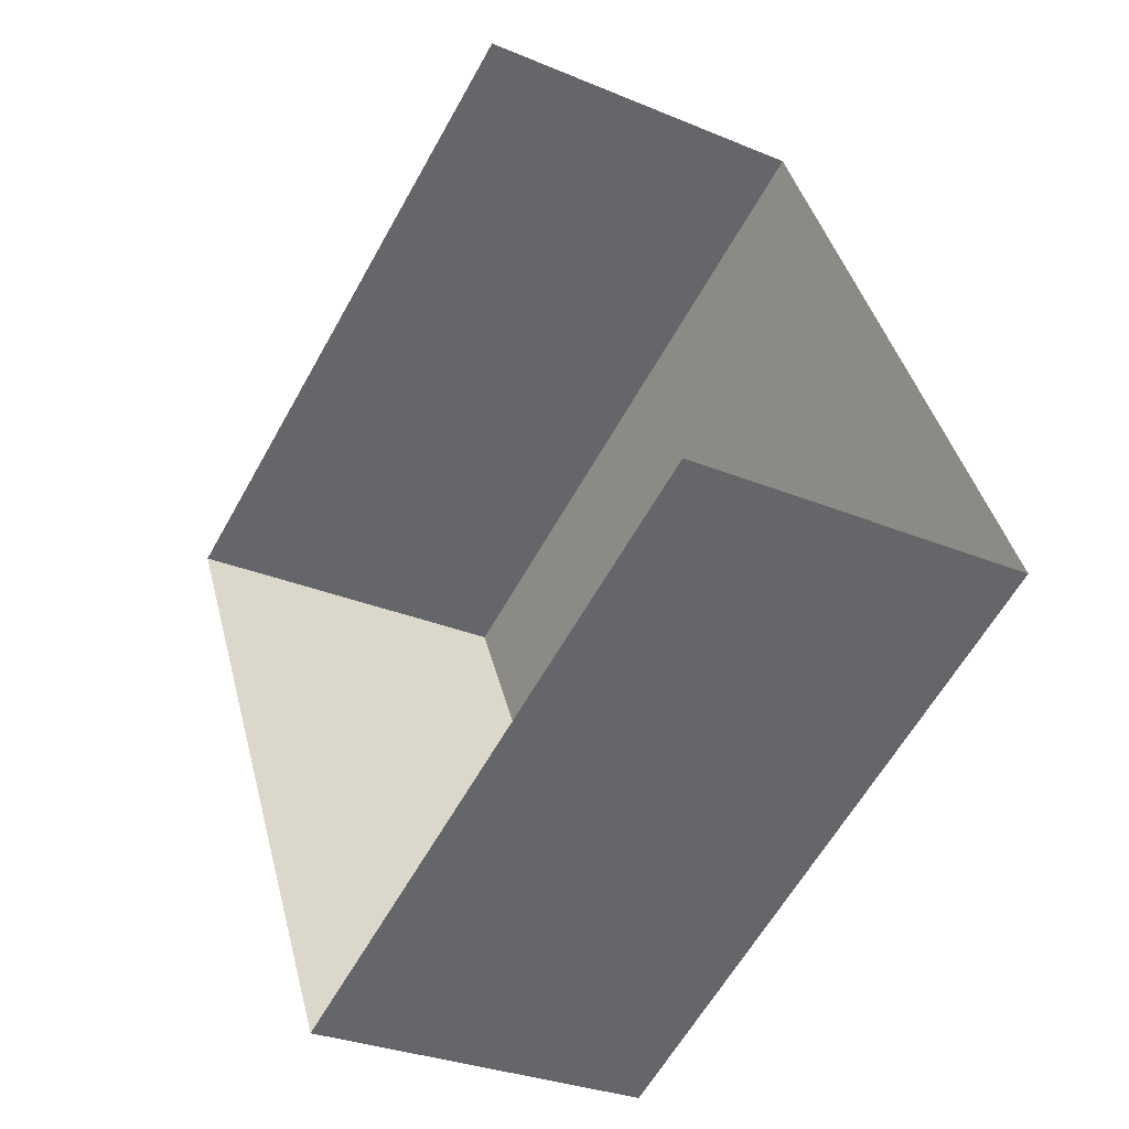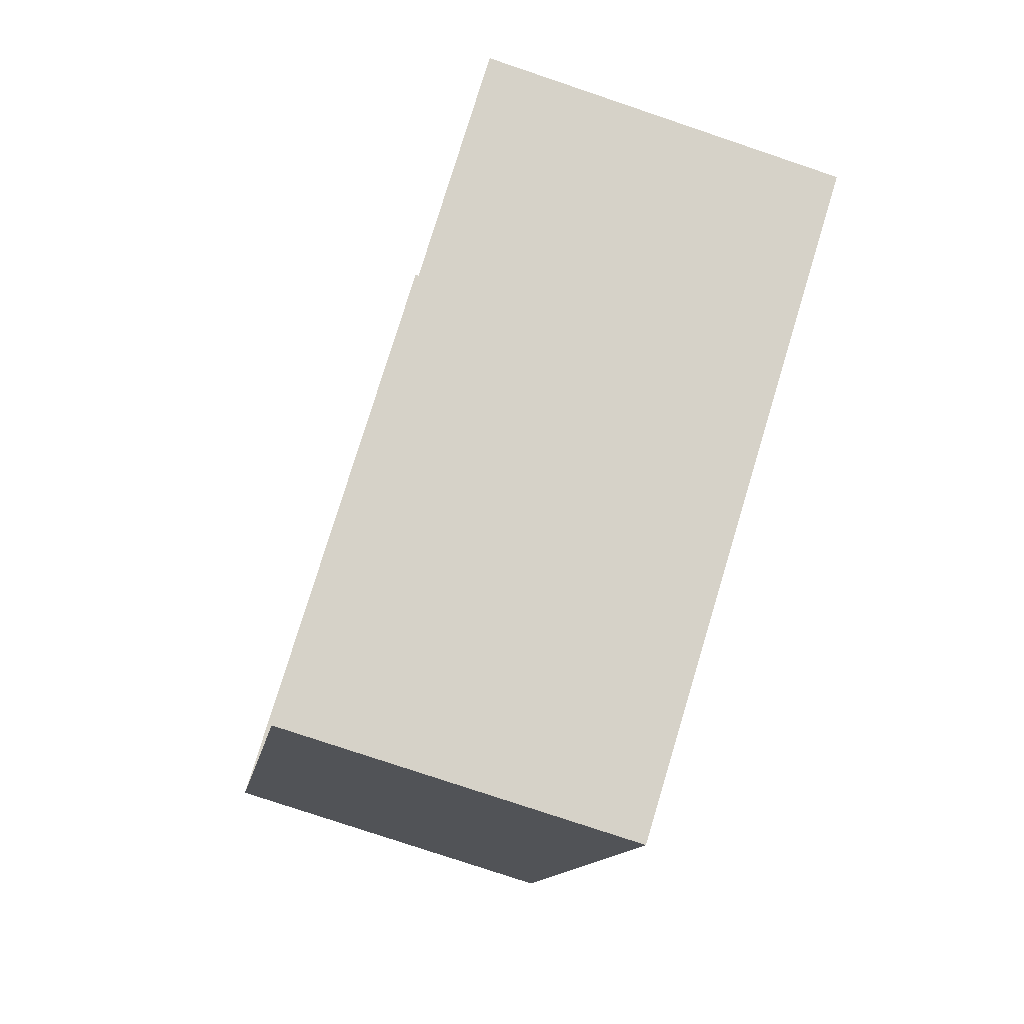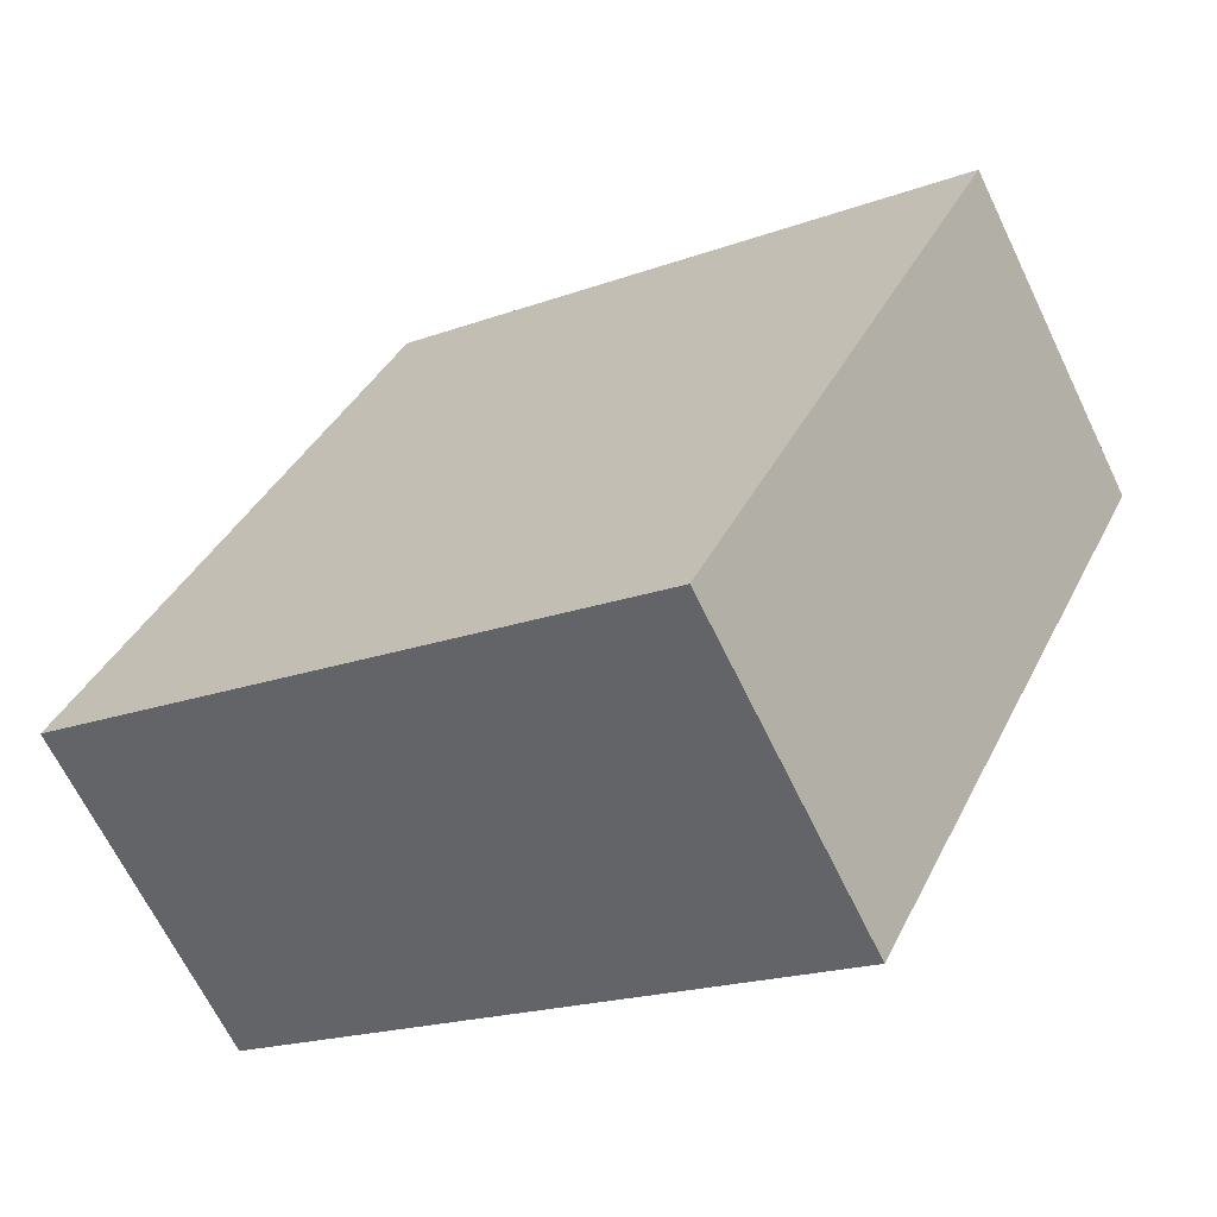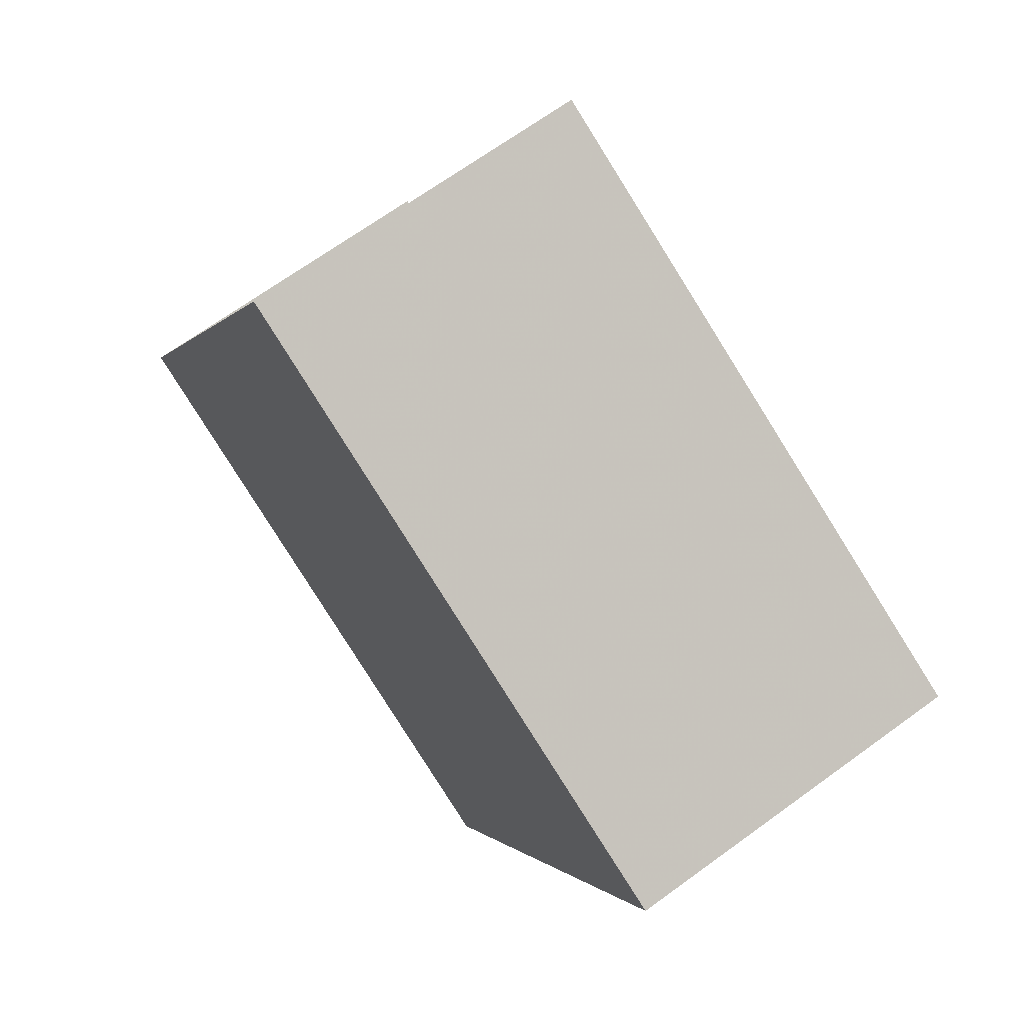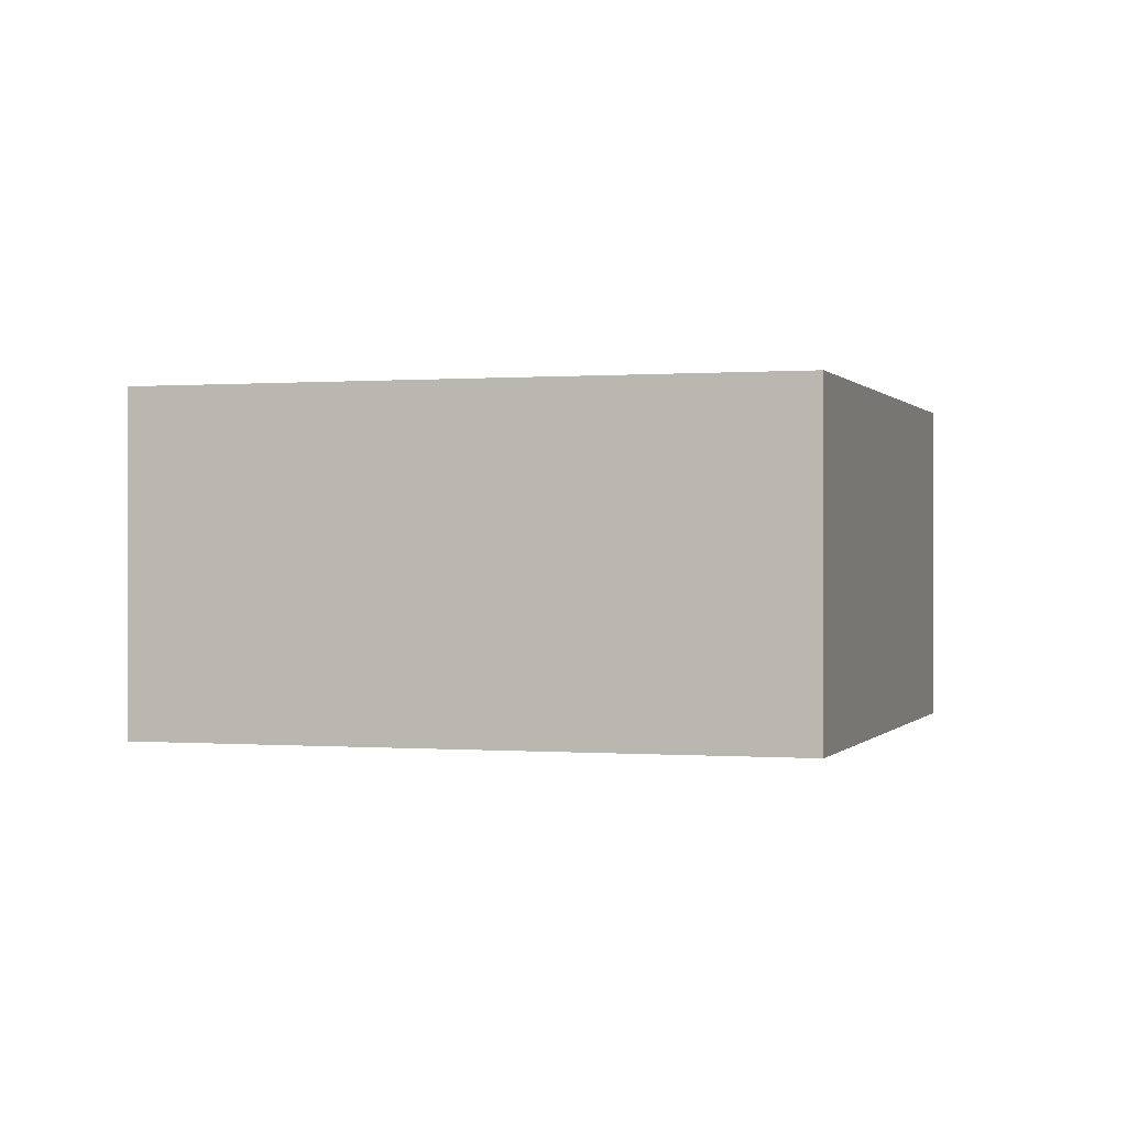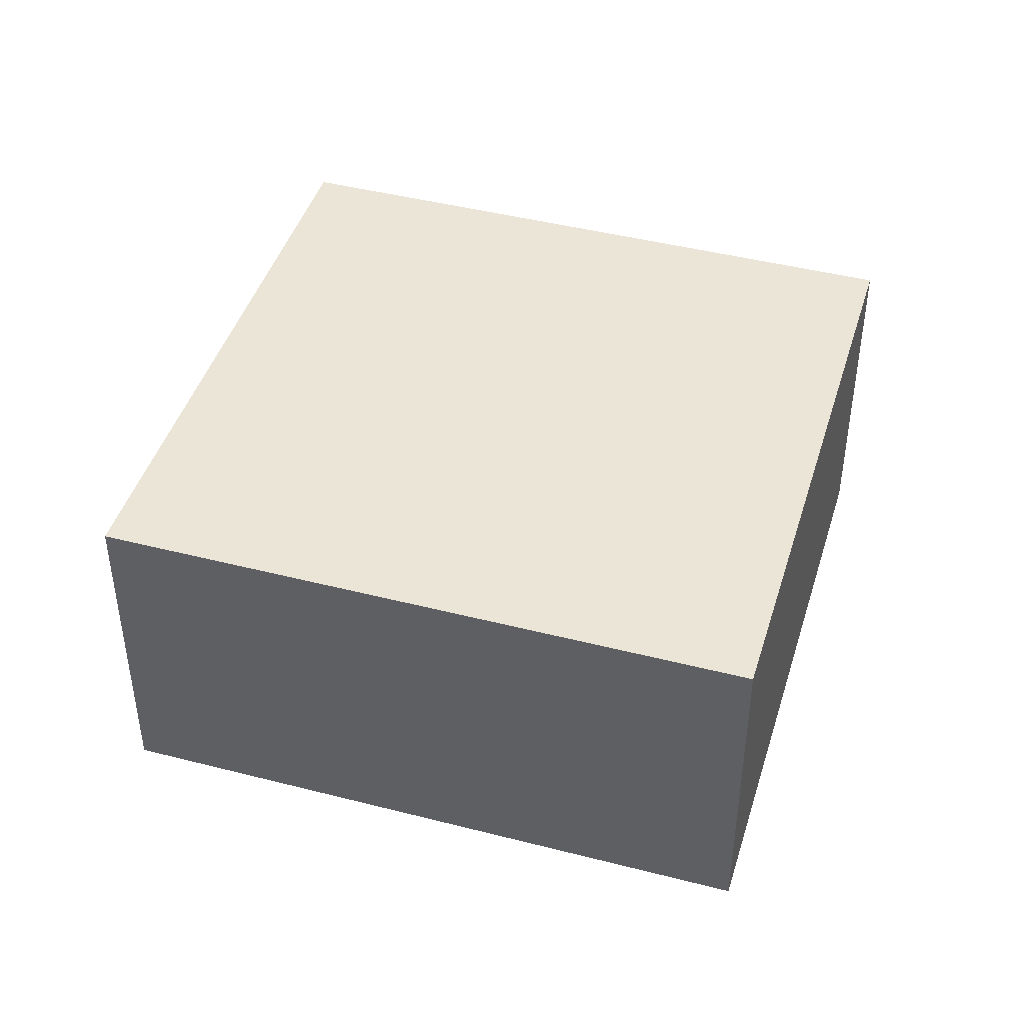
<metadata>
{"format":"obj","ext":"obj","renderer":"f3d","projection":"perspective","resolution":1024,"background":"white","views":[{"elev":-29.1,"azim":-122.0,"up":"+Y"},{"elev":-77.0,"azim":-108.7,"up":"+Y"},{"elev":-66.1,"azim":25.9,"up":"+Y"},{"elev":67.9,"azim":53.8,"up":"+Y"},{"elev":0.1,"azim":81.1,"up":"+Z"},{"elev":44.1,"azim":80.9,"up":"+Z"}]}
</metadata>
<code>
v -2.241e+05 -1.276e+05 15.76
v -2.241e+05 -1.276e+05 15.76
v -2.241e+05 -1.276e+05 15.76
v -2.241e+05 -1.276e+05 15.76
v -2.241e+05 -1.276e+05 18.38
v -2.241e+05 -1.276e+05 18.38
v -2.241e+05 -1.276e+05 18.38
v -2.241e+05 -1.276e+05 18.38
f 1 2 3
f 4 1 3
f 6 4 3
f 7 6 3
f 5 6 7
f 8 5 7
f 8 2 1
f 5 8 1
f 7 3 2
f 8 7 2
f 6 1 4
f 6 5 1

</code>
